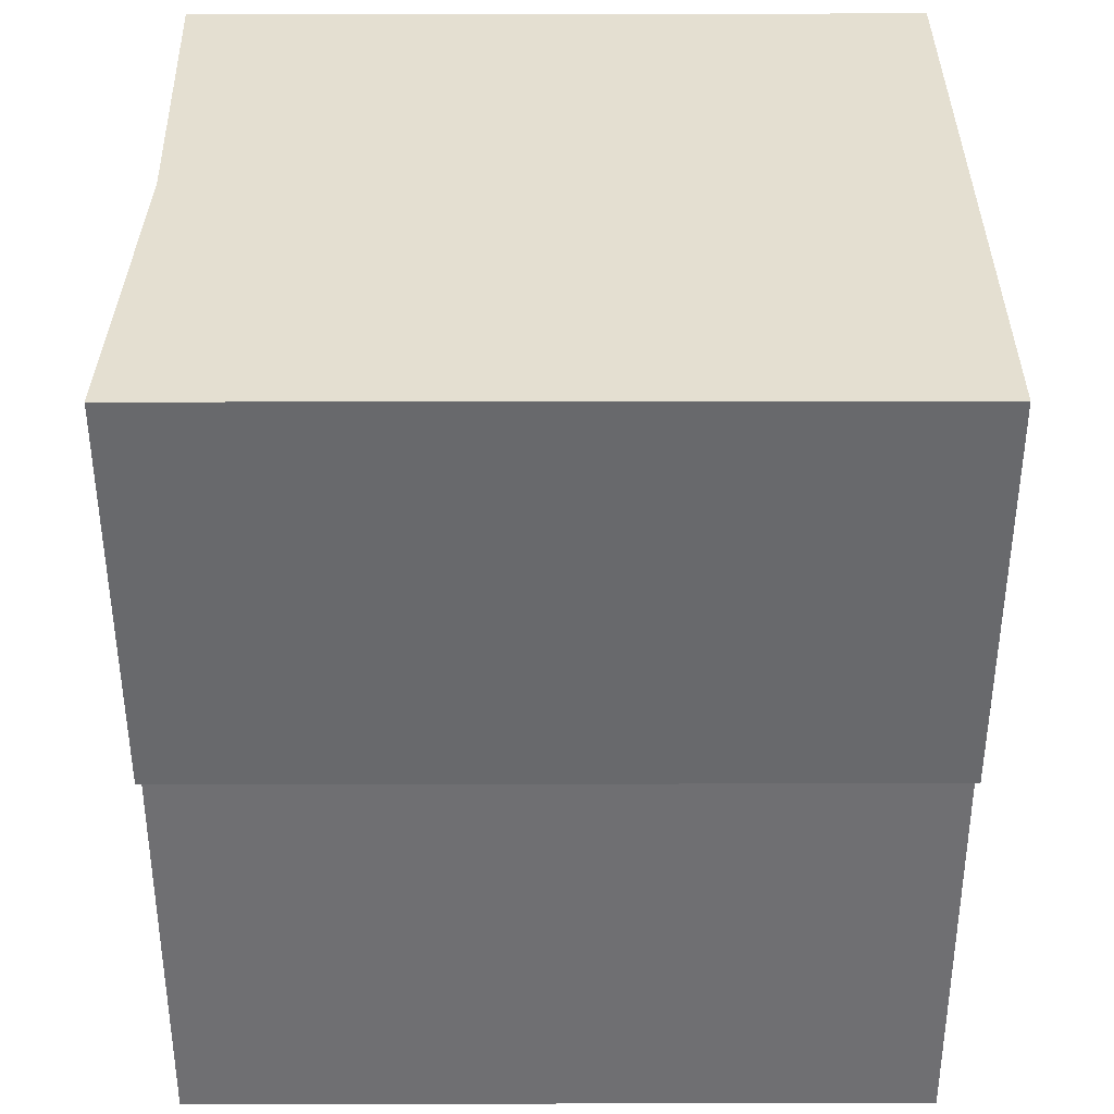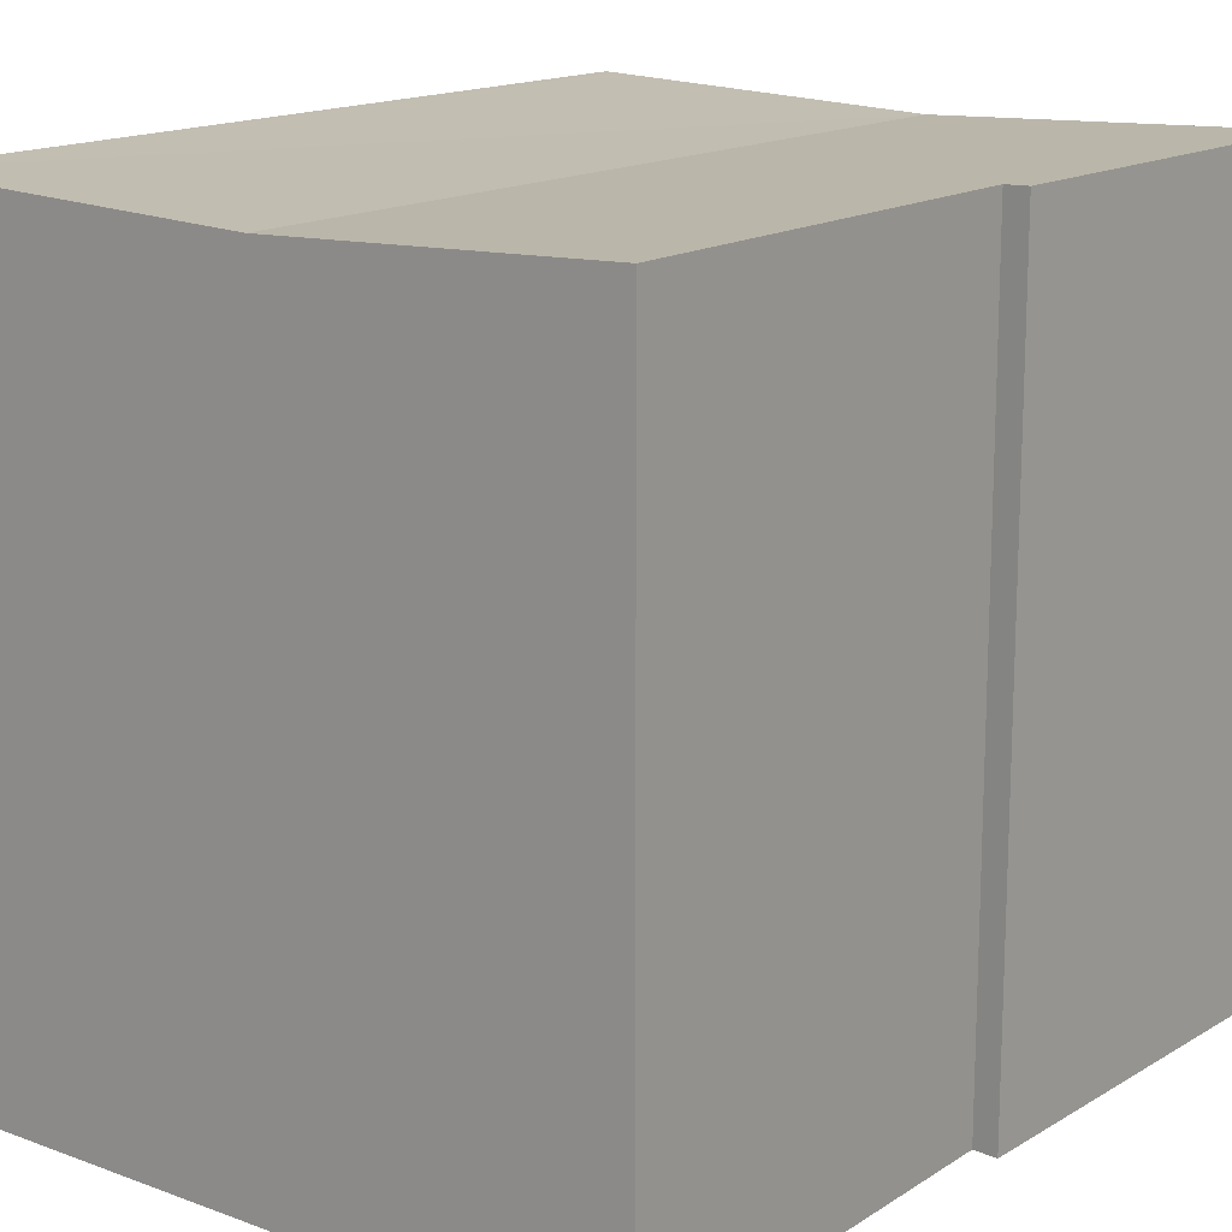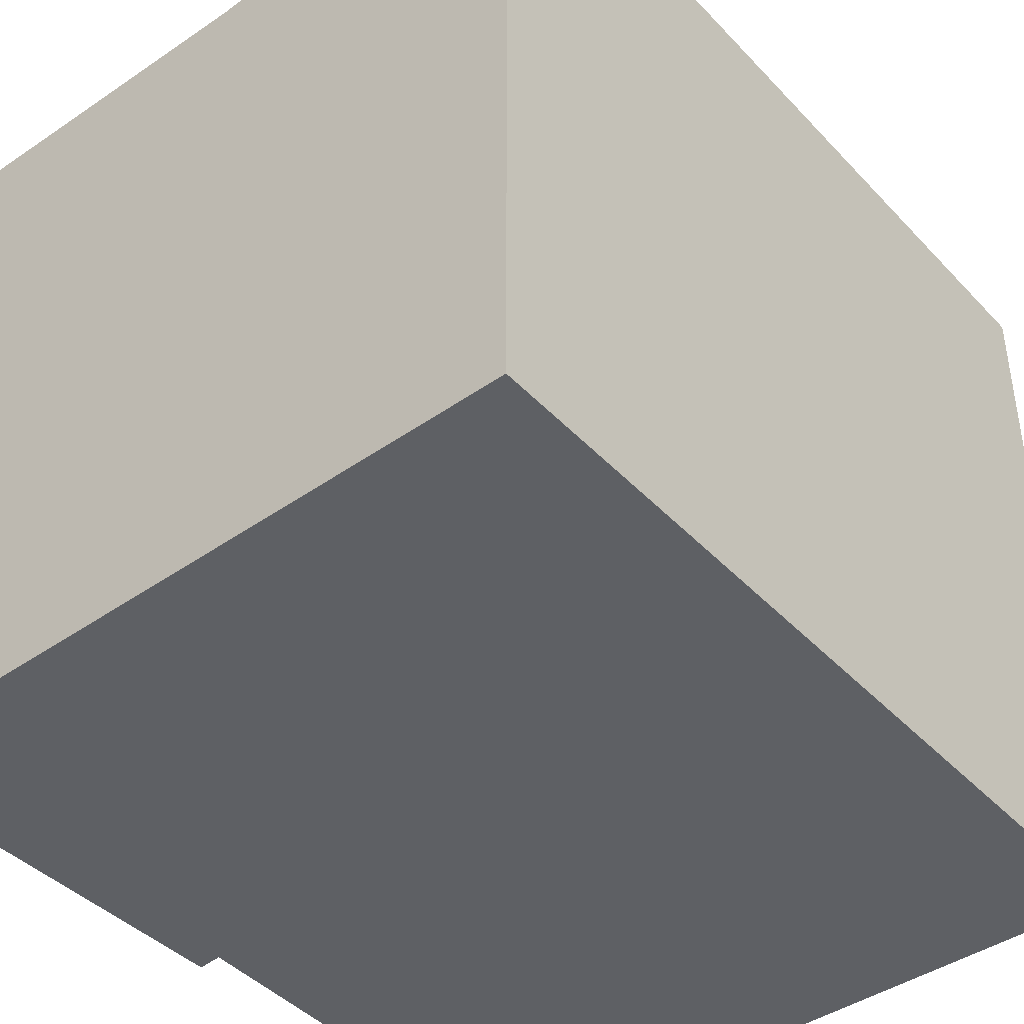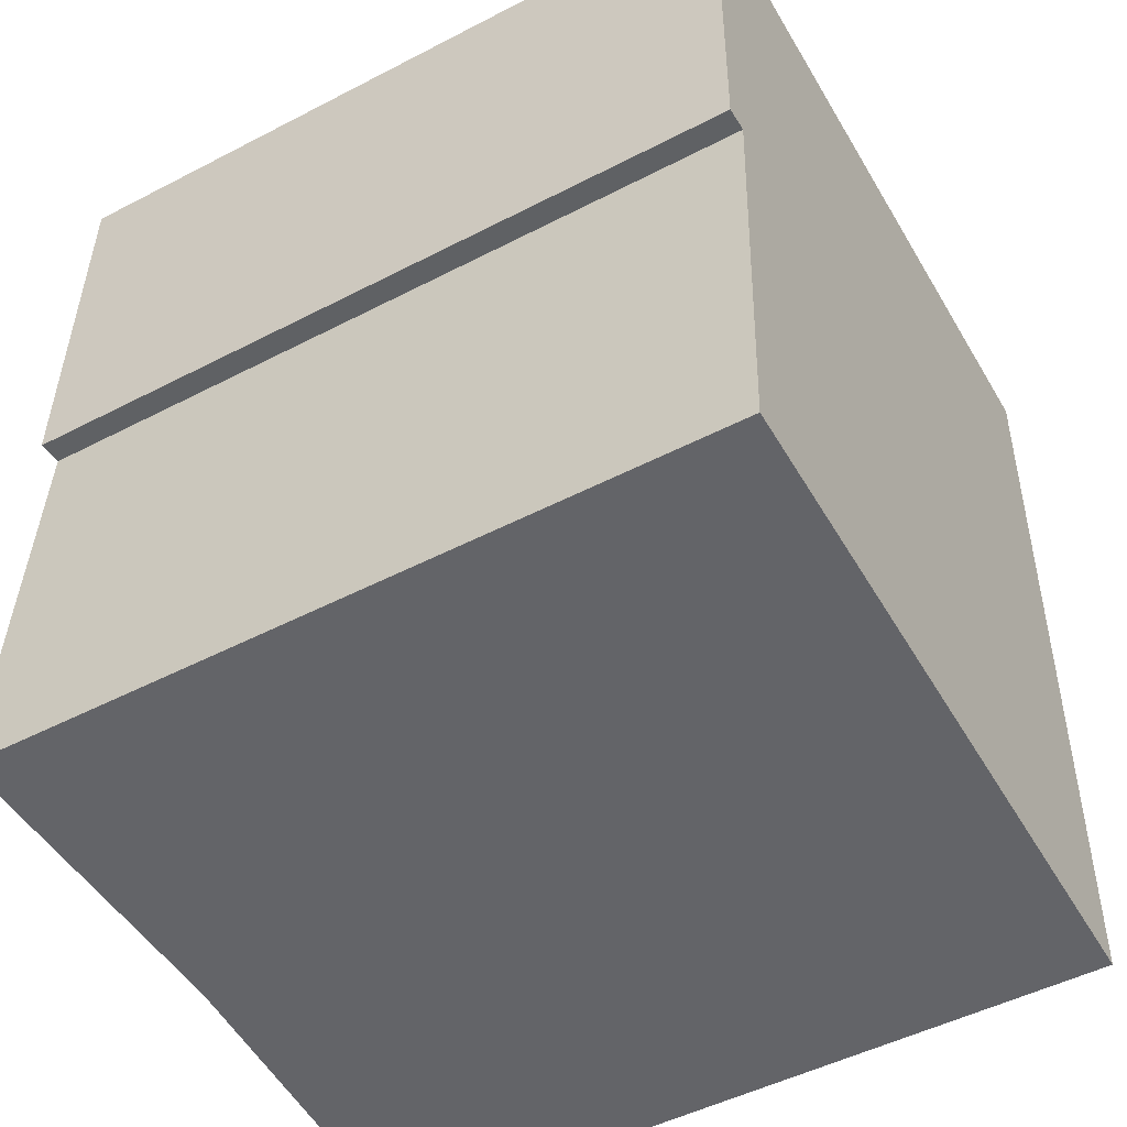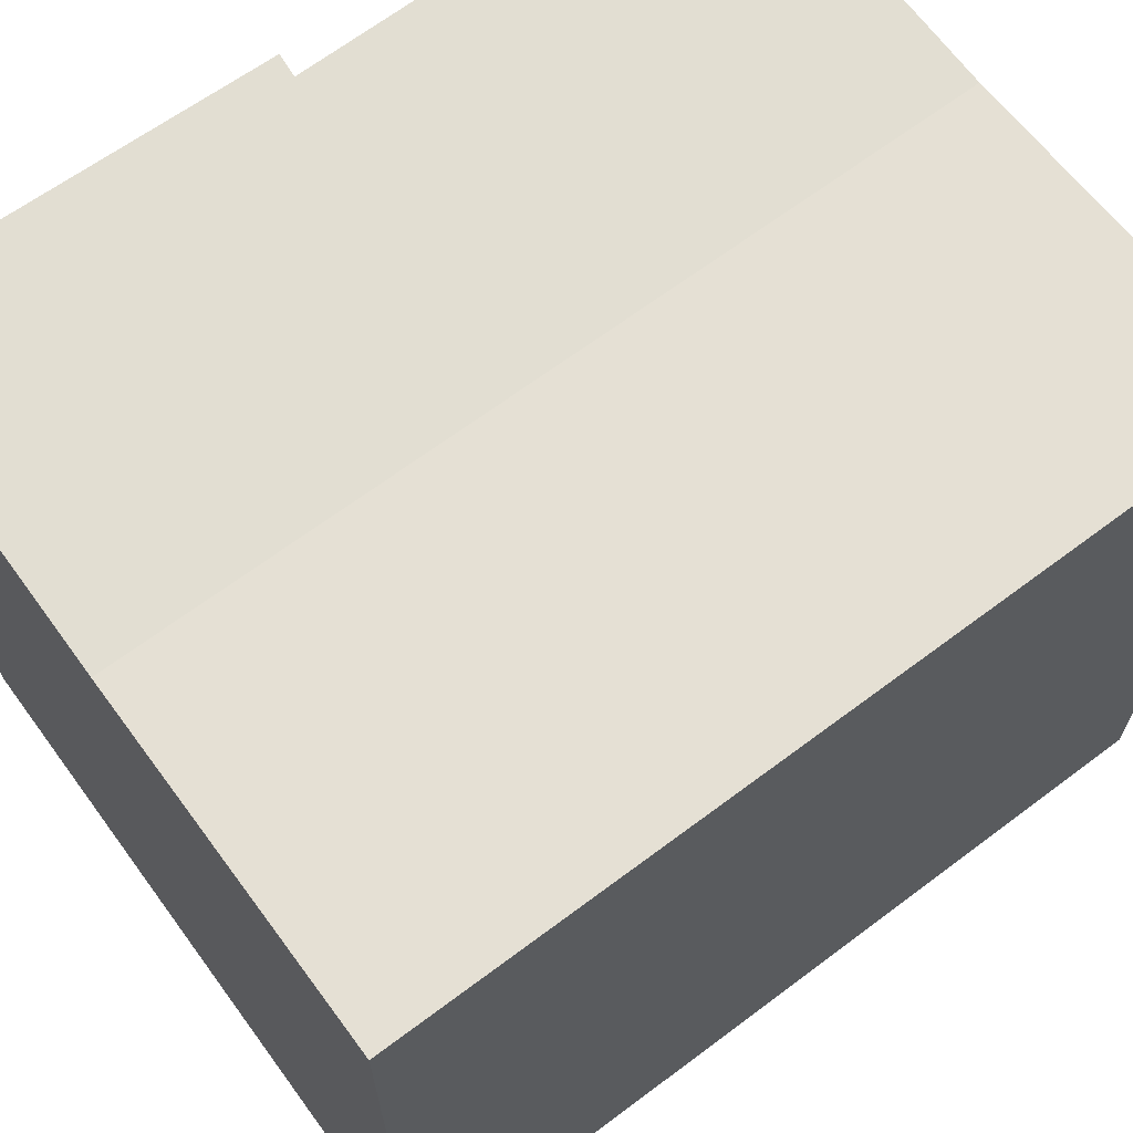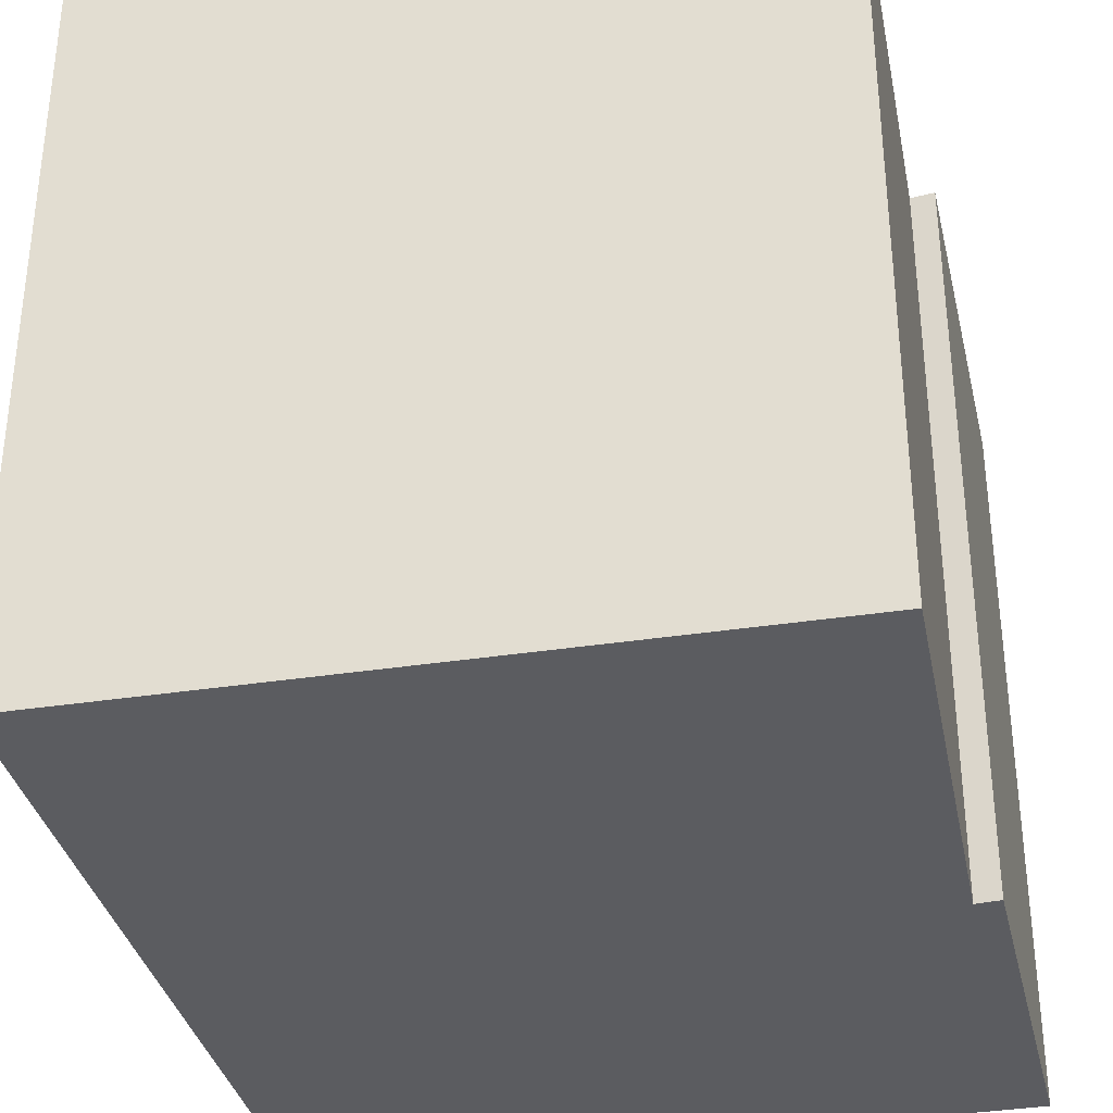
<metadata>
{"format":"obj","ext":"obj","renderer":"f3d","projection":"perspective","resolution":1024,"background":"white","views":[{"elev":38.1,"azim":-90.1,"up":"+Z"},{"elev":15.5,"azim":-140.0,"up":"+Y"},{"elev":-42.9,"azim":41.4,"up":"+Y"},{"elev":-49.5,"azim":-60.2,"up":"+Z"},{"elev":66.4,"azim":55.2,"up":"+Y"},{"elev":-34.6,"azim":-166.0,"up":"+Y"}]}
</metadata>
<code>
v  0.049 16.1 2.965
v  0.523 16.08 0.027
v  0 16.1 9.859e-16
v  0.063 16.08 -9.328
v  7.846 15.81 8.541
v  7.147 15.81 -9.607
v  0.144 16.11 8.74
v  14.8 16.11 -9.909
v  15.23 16.1 8.351
v  15.5 16.11 8.344
v  14.8 6.068e-16 -9.909
v  0.063 5.712e-16 -9.328
v  7.147 5.883e-16 -9.607
v  0 0 0
v  0.523 -1.653e-18 0.027
v  0.144 -5.352e-16 8.74
v  0.049 -1.816e-16 2.965
v  15.23 -5.114e-16 8.351
v  15.5 -5.109e-16 8.344
v  7.846 -5.23e-16 8.541
g defaultobject
f 1 2 3
f 4 5 6
f 5 4 2
f 5 2 1
f 5 1 7
f 8 9 10
f 9 8 5
f 5 8 6
f 11 6 8
f 6 11 4
f 4 11 12
f 12 11 13
f 2 14 3
f 14 2 15
f 12 2 4
f 2 12 15
f 14 1 3
f 1 14 7
f 7 14 16
f 16 14 17
f 16 5 7
f 5 16 9
f 9 16 10
f 10 16 18
f 10 18 19
f 18 16 20
f 19 8 10
f 8 19 11
f 17 20 16
f 20 17 14
f 20 14 15
f 20 15 12
f 20 12 18
f 18 12 13
f 18 13 19
f 19 13 11

</code>
